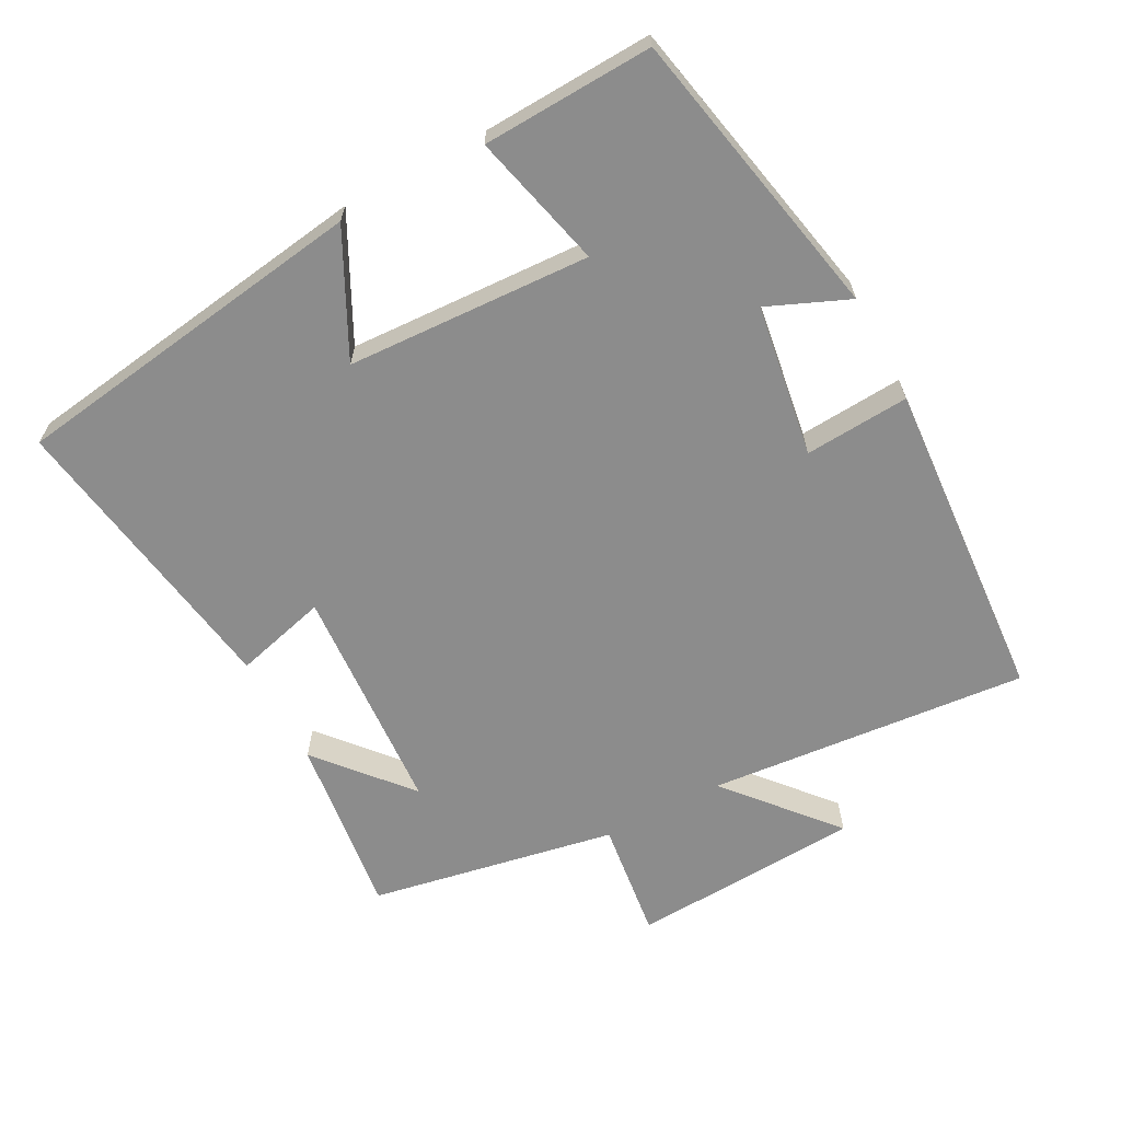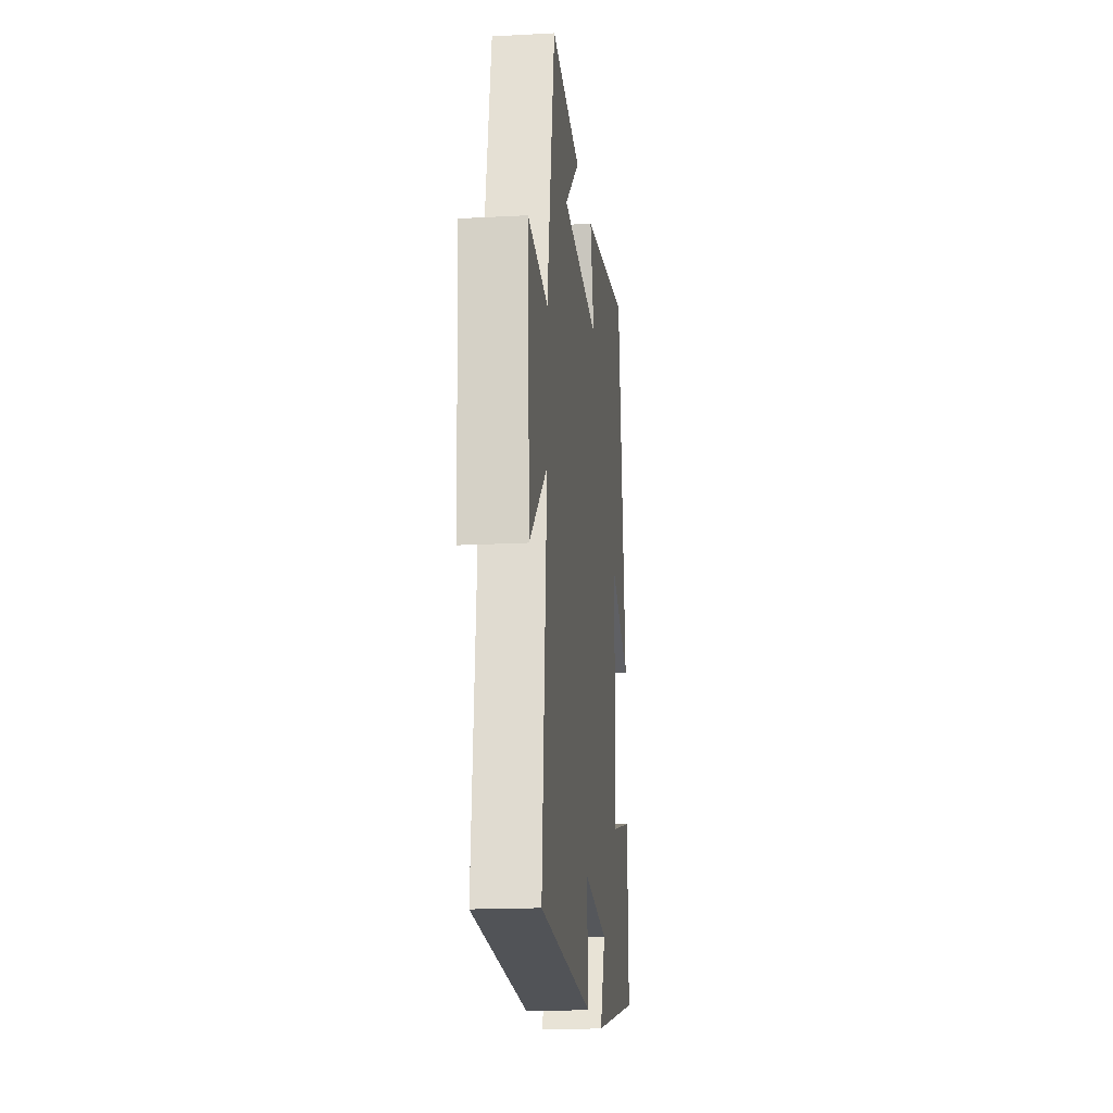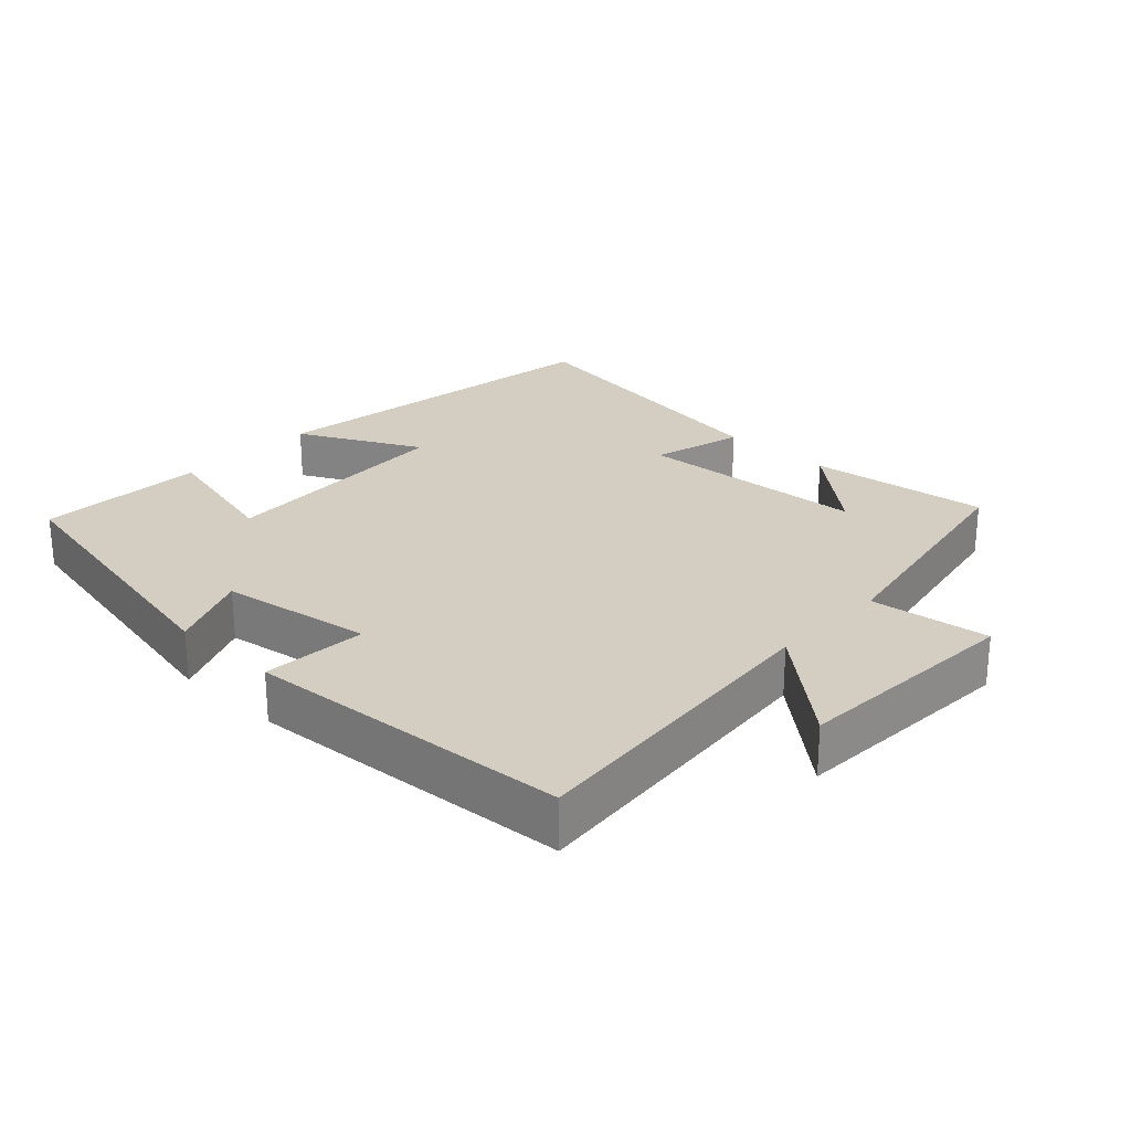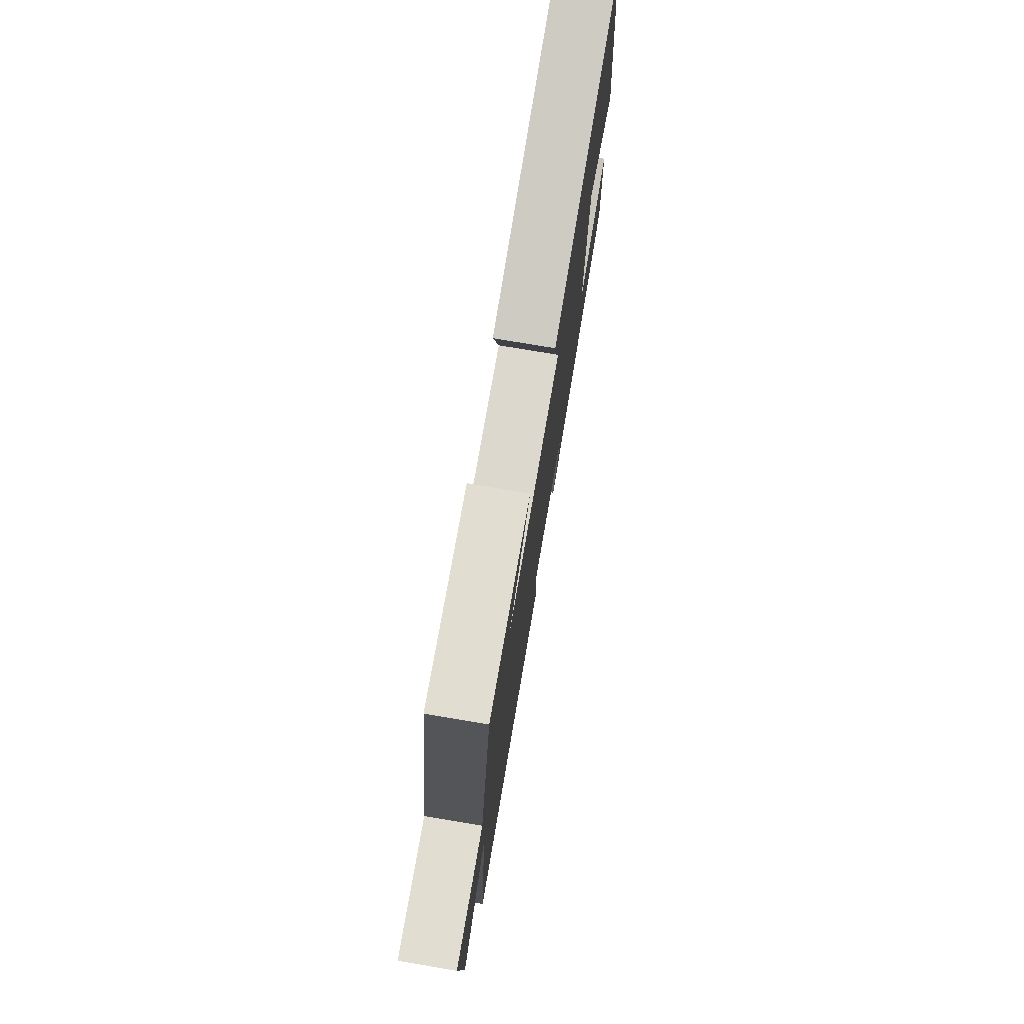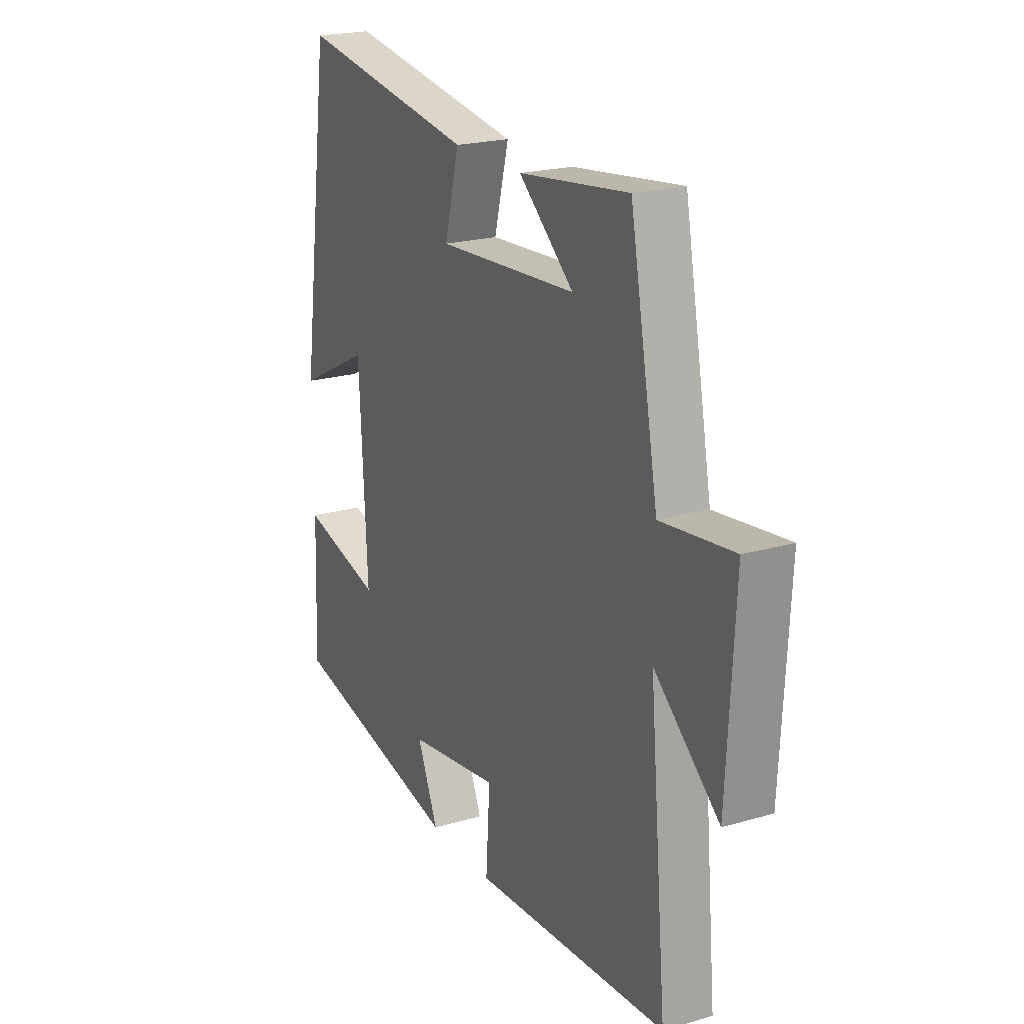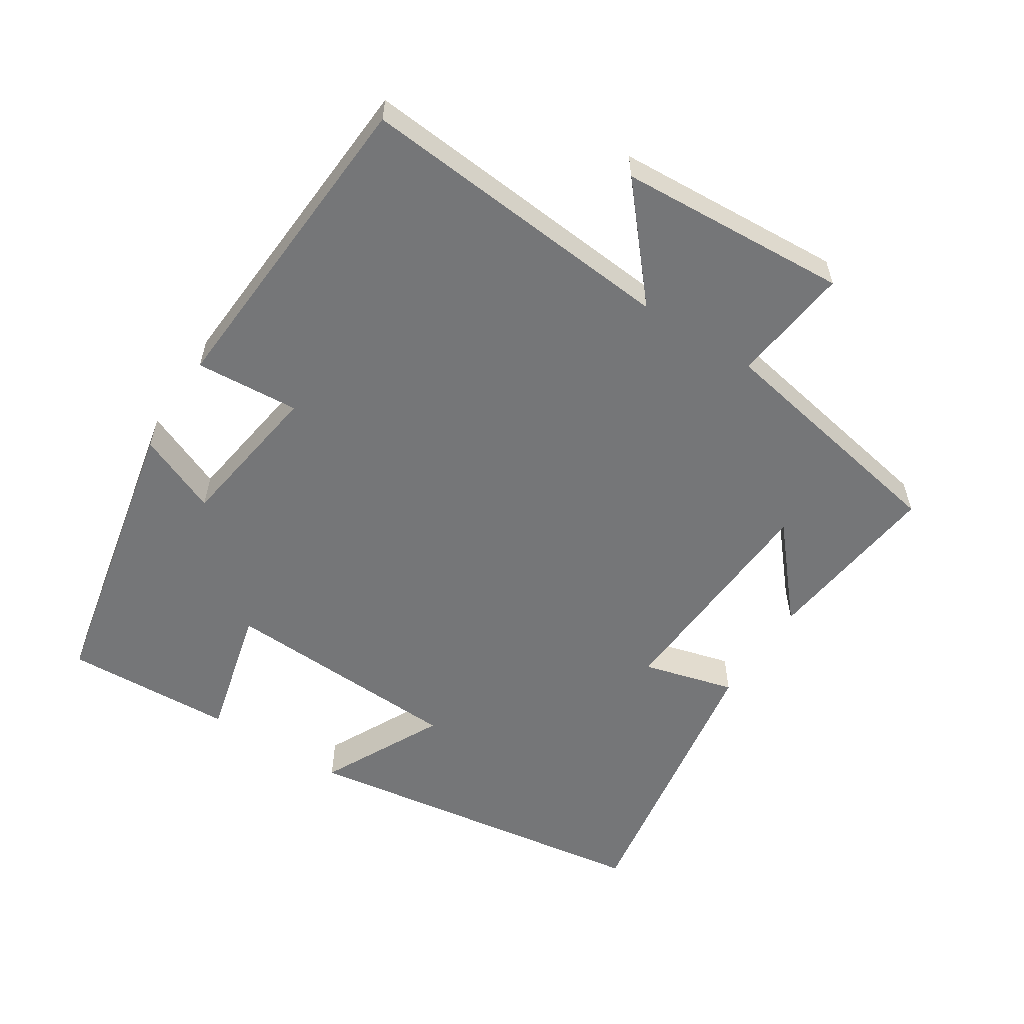
<metadata>
{"format":"obj","ext":"obj","renderer":"f3d","projection":"perspective","resolution":1024,"background":"white","views":[{"elev":-64.2,"azim":118.2,"up":"+Y"},{"elev":-17.7,"azim":-83.9,"up":"+Z"},{"elev":25.3,"azim":-136.7,"up":"+Y"},{"elev":76.3,"azim":-80.4,"up":"+Z"},{"elev":21.4,"azim":-117.3,"up":"+Z"},{"elev":-56.8,"azim":-122.4,"up":"+Y"}]}
</metadata>
<code>
v 0.426 0.07 0.567
v 0.5 0.07 0.046
v 0.323 0.07 0.136
v 0.305 0.07 -0.216
v 0.5 0.07 -0.168
v 0.51 0.07 -0.414
v 0.087 0.07 -0.5
v 0.137 0.07 -0.383
v -0.083 0.07 -0.349
v -0.073 0.07 -0.5
v -0.543 0.07 -0.467
v -0.5 0.07 -0.004
v -0.655 0.07 -0.136
v -0.673 0.07 0.198
v -0.5 0.07 0.176
v -0.432 0.07 0.533
v -0.17 0.07 0.5
v -0.301 0.07 0.388
v 0.033 0.07 0.366
v -0.002 0.07 0.5
v 0.426 0 0.567
v 0.5 0 0.046
v 0.323 0 0.136
v 0.305 0 -0.216
v 0.5 0 -0.168
v 0.51 0 -0.414
v 0.087 0 -0.5
v 0.137 0 -0.383
v -0.083 0 -0.349
v -0.073 0 -0.5
v -0.543 0 -0.467
v -0.5 0 -0.004
v -0.655 0 -0.136
v -0.673 0 0.198
v -0.5 0 0.176
v -0.432 0 0.533
v -0.17 0 0.5
v -0.301 0 0.388
v 0.033 0 0.366
v -0.002 0 0.5
f 1 2 3
f 20 1 3
f 19 20 3
f 18 19 3 4
f 16 17 18
f 15 16 18
f 15 18 4
f 12 13 14 15
f 12 15 4
f 9 10 11 12
f 8 9 12 4
f 6 7 8
f 5 6 8
f 4 5 8
f 23 22 21
f 23 21 40
f 23 40 39
f 24 23 39 38
f 38 37 36
f 38 36 35
f 24 38 35
f 35 34 33 32
f 24 35 32
f 32 31 30 29
f 24 32 29 28
f 28 27 26
f 28 26 25
f 28 25 24
f 1 21 22 2
f 2 22 23 3
f 3 23 24 4
f 4 24 25 5
f 5 25 26 6
f 6 26 27 7
f 7 27 28 8
f 8 28 29 9
f 9 29 30 10
f 10 30 31 11
f 11 31 32 12
f 12 32 33 13
f 13 33 34 14
f 14 34 35 15
f 15 35 36 16
f 16 36 37 17
f 17 37 38 18
f 18 38 39 19
f 19 39 40 20
f 20 40 21 1

</code>
